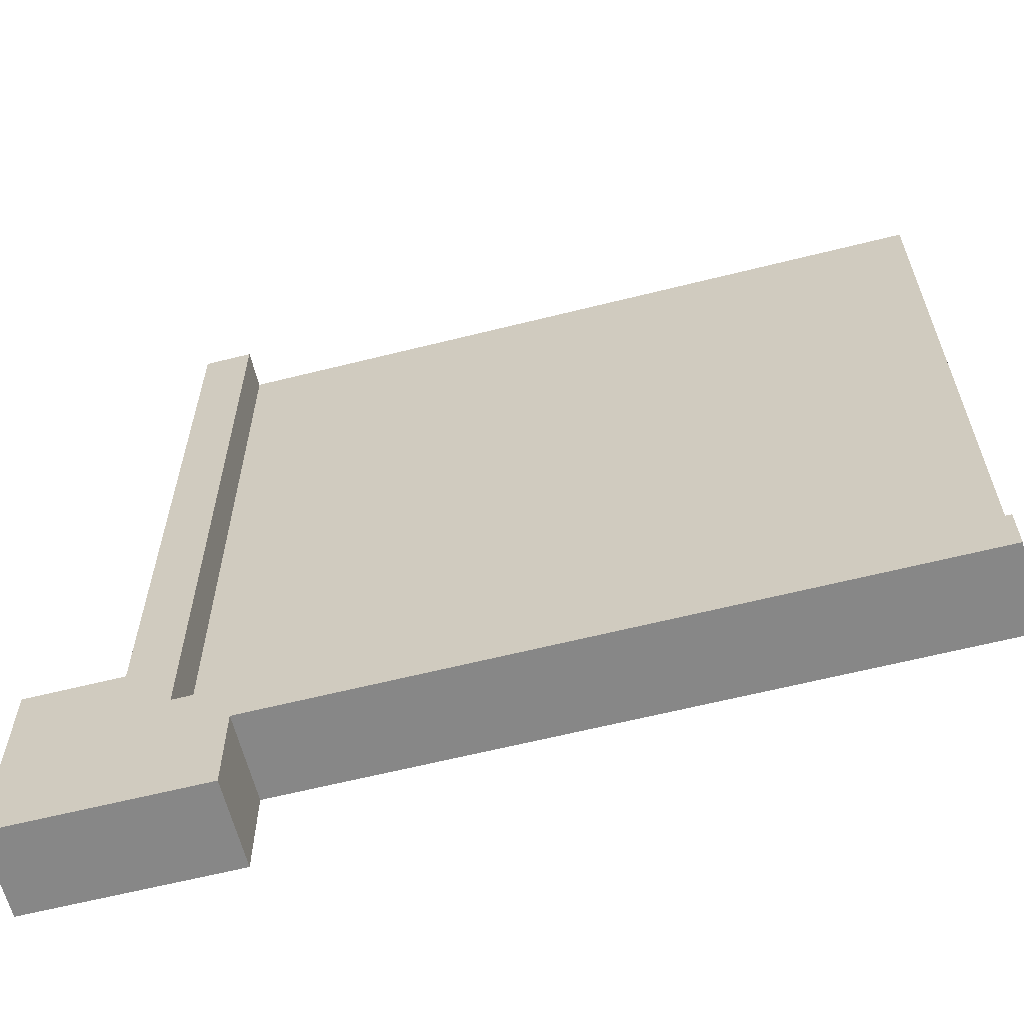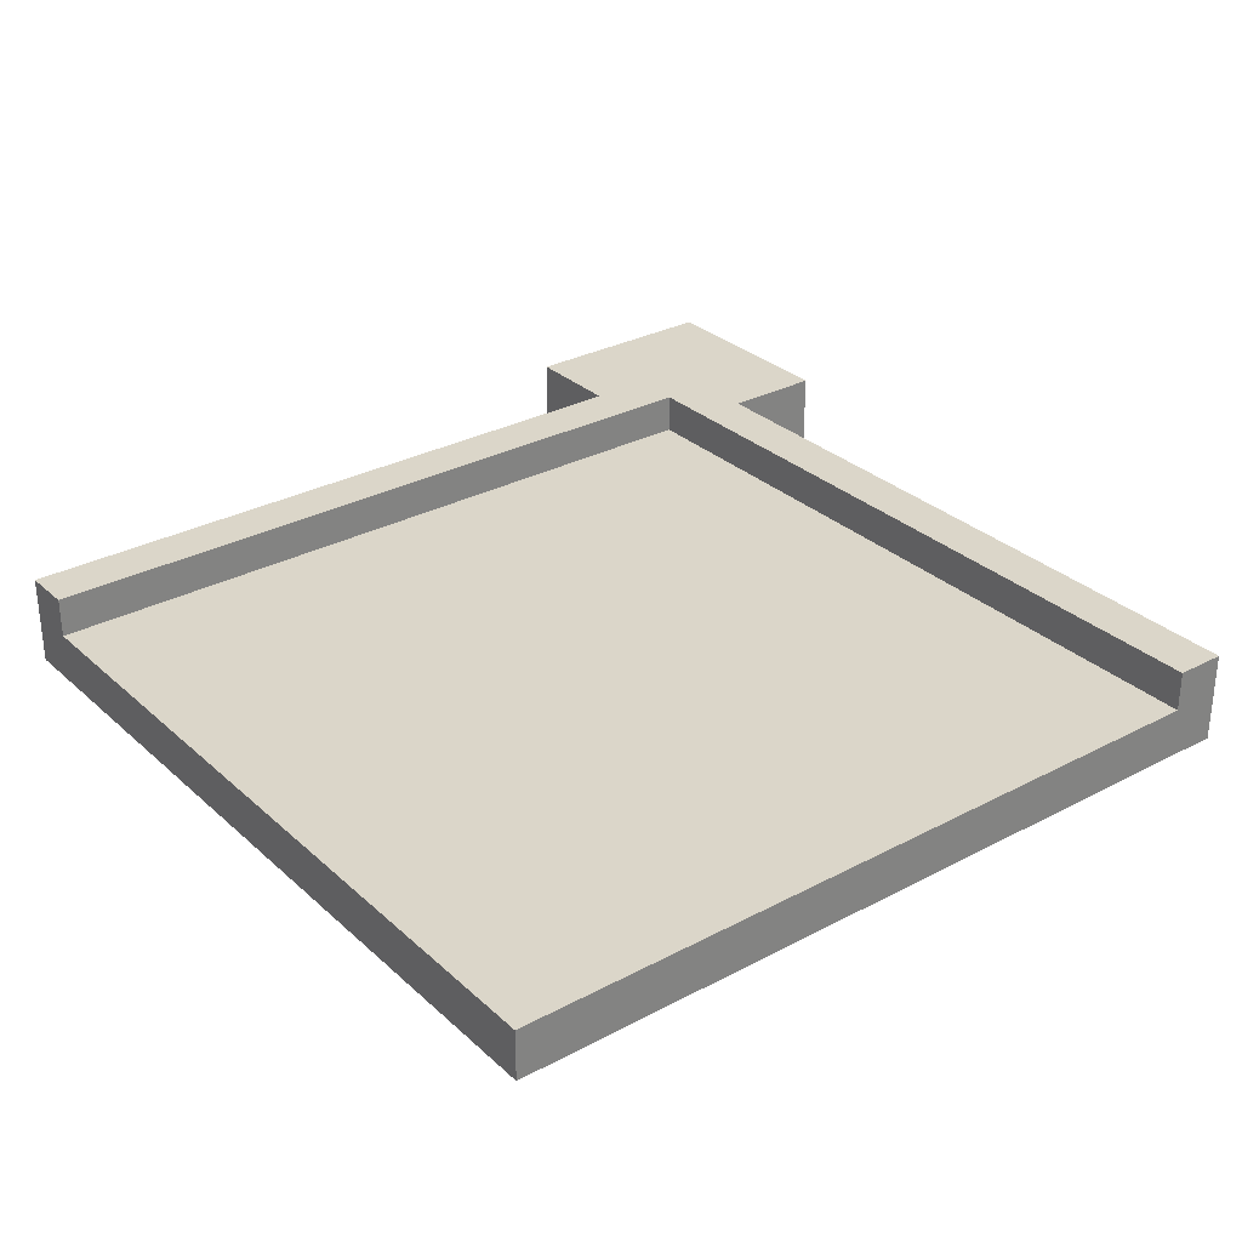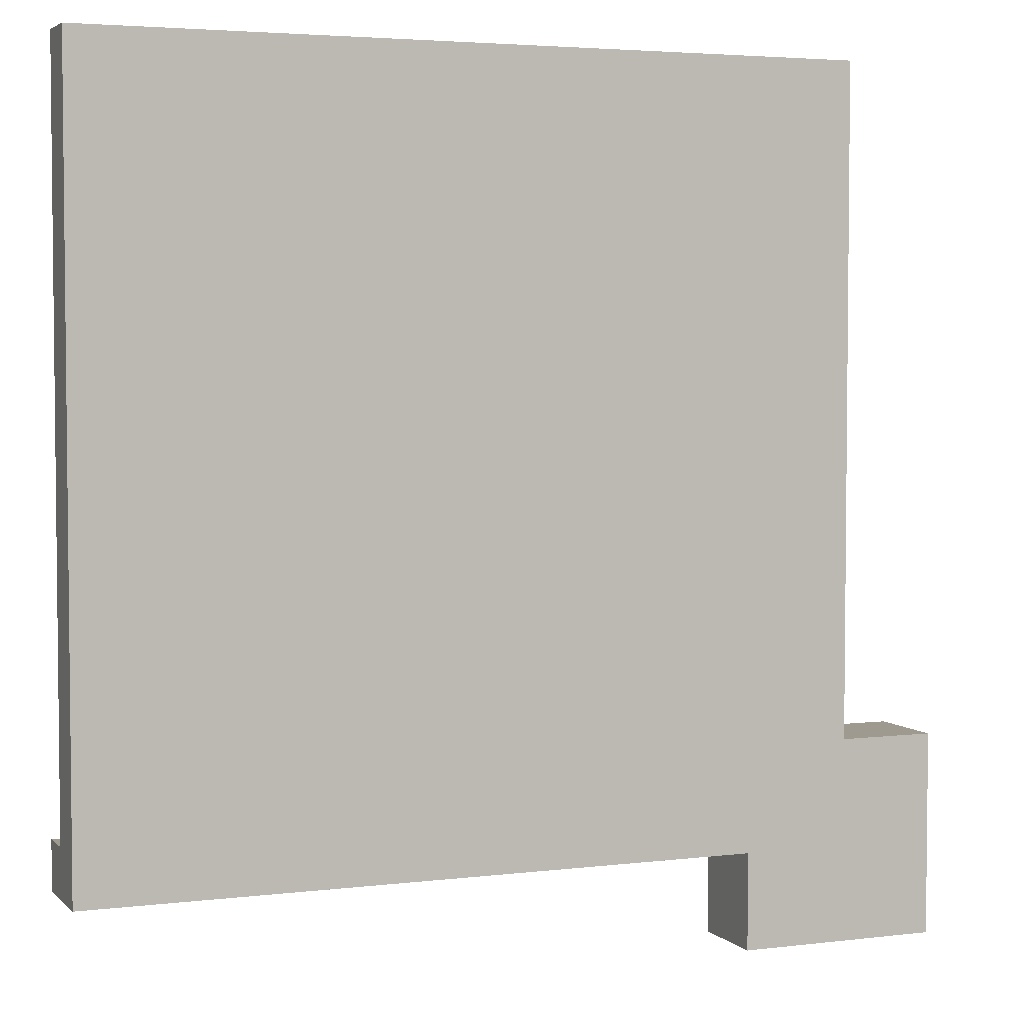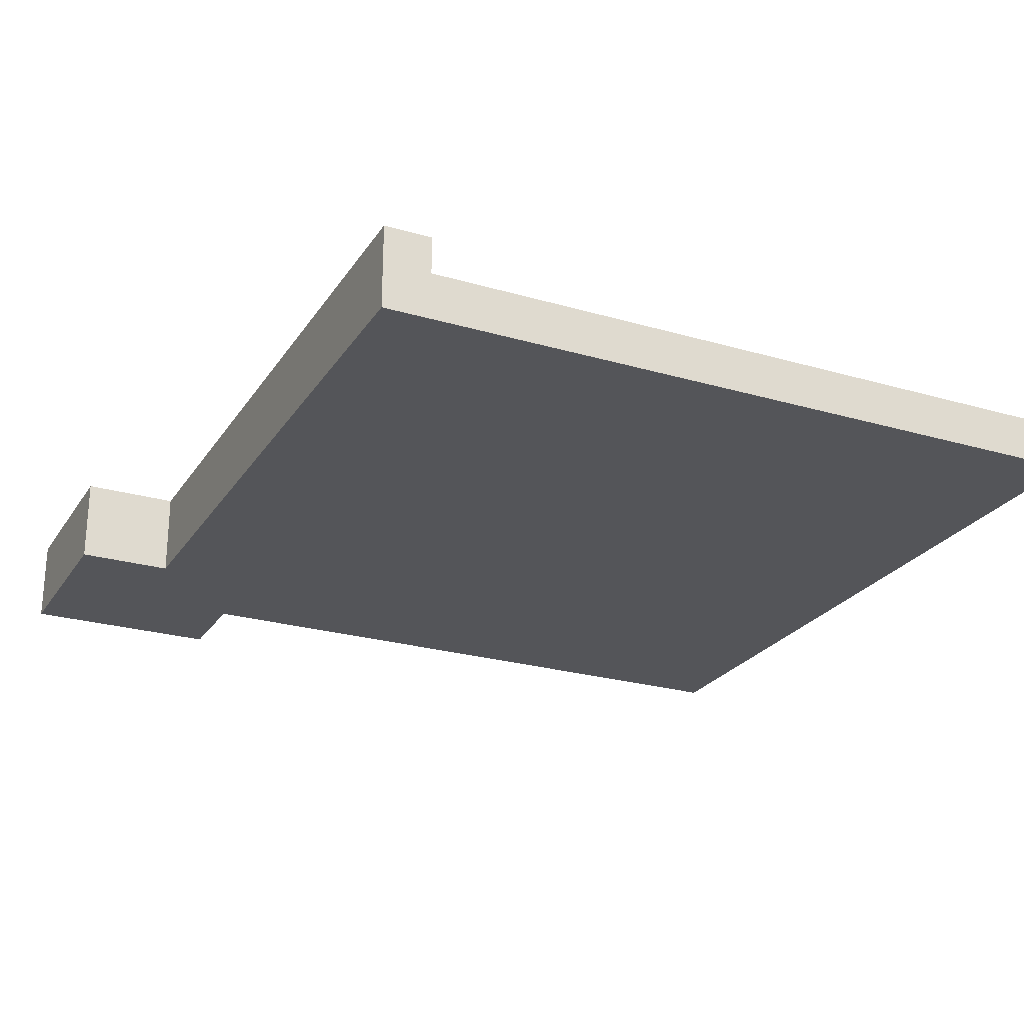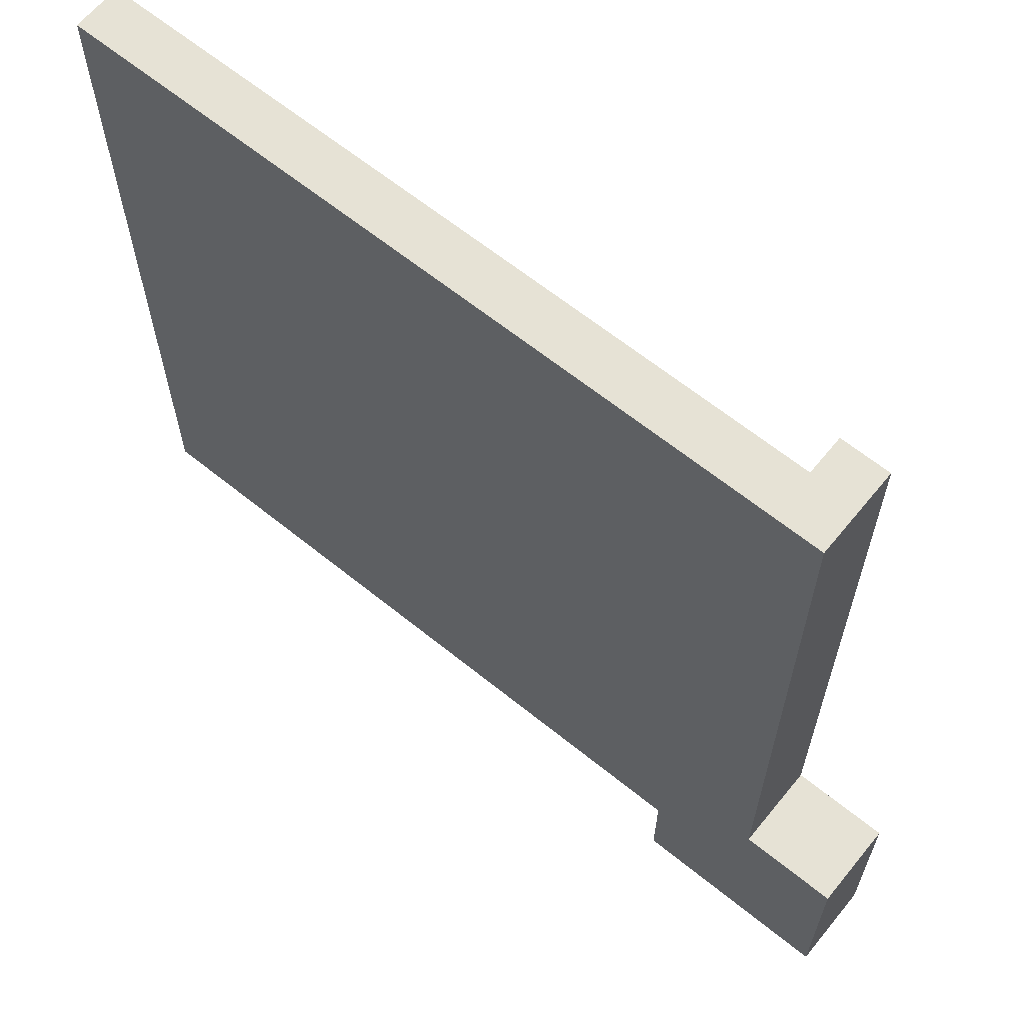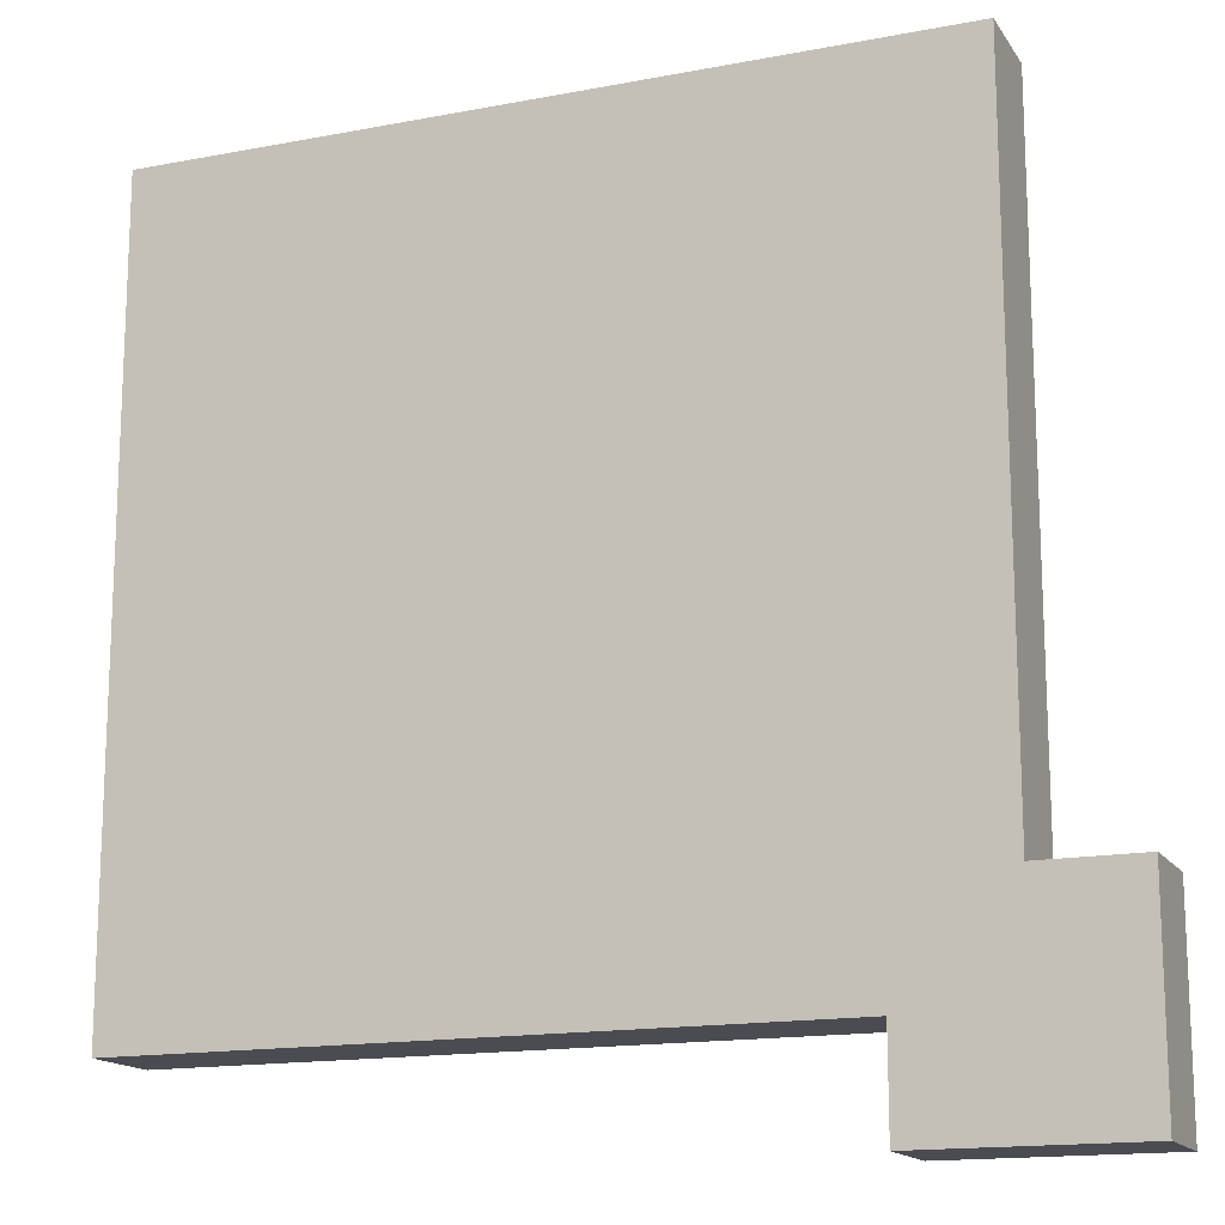
<metadata>
{"format":"obj","ext":"obj","renderer":"f3d","projection":"perspective","resolution":1024,"background":"white","views":[{"elev":-62.4,"azim":14.3,"up":"+Y"},{"elev":30.1,"azim":142.3,"up":"+Z"},{"elev":3.9,"azim":157.8,"up":"+Y"},{"elev":-24.7,"azim":64.5,"up":"+Z"},{"elev":63.9,"azim":-140.8,"up":"+Y"},{"elev":-15.4,"azim":-157.9,"up":"+Y"}]}
</metadata>
<code>
o
v -50 -50 -40
v -50 -29 -40
v -50 -50 -31
v -50 -29 -31
v -40 -29 -40
v -40 40 -40
v -40 -29 -31
v -40 40 -31
v -35 -35 -35
v -35 40 -35
v -35 -35 -31
v -35 40 -31
v -29 -50 -40
v -29 -40 -40
v -29 -50 -31
v -29 -40 -31
v 40 -40 -40
v 40 -35 -40
v 40 40 -40
v 40 -35 -35
v 40 40 -35
v 40 -40 -31
v 40 -35 -31
v -50 -50 -40
v -50 -50 -31
v -29 -50 -40
v -29 -50 -31
v -29 -40 -40
v -29 -40 -31
v 40 -40 -40
v 40 -40 -31
v -35 -35 -35
v -35 -35 -31
v 40 -35 -35
v 40 -35 -31
v -50 -29 -40
v -50 -29 -31
v -40 -29 -40
v -40 -29 -31
v -40 40 -40
v -40 40 -31
v -35 40 -40
v -35 40 -35
v -35 40 -31
v 40 40 -40
v 40 40 -35
v -50 -50 -40
v -29 -50 -40
v -29 -40 -40
v 40 -40 -40
v -35 -35 -40
v 40 -35 -40
v -50 -29 -40
v -40 -29 -40
v -40 40 -40
v -35 40 -40
v 40 40 -40
v -35 -35 -35
v 40 -35 -35
v -35 40 -35
v 40 40 -35
v -50 -50 -31
v -29 -50 -31
v -29 -40 -31
v 40 -40 -31
v -35 -35 -31
v 40 -35 -31
v -50 -29 -31
v -40 -29 -31
v -40 40 -31
v -35 40 -31
f 3 2 1
f 4 2 3
f 7 6 5
f 8 6 7
f 9 10 11
f 11 10 12
f 13 14 15
f 15 14 16
f 17 18 20
f 18 19 20
f 20 19 21
f 17 20 22
f 22 20 23
f 26 25 24
f 27 25 26
f 30 29 28
f 31 29 30
f 32 33 34
f 34 33 35
f 36 37 38
f 38 37 39
f 40 41 42
f 42 41 43
f 43 41 44
f 42 43 45
f 45 43 46
f 49 48 47
f 51 49 47
f 51 50 49
f 52 50 51
f 53 51 47
f 54 51 53
f 55 51 54
f 56 52 51
f 56 51 55
f 57 52 56
f 58 59 60
f 60 59 61
f 62 63 64
f 62 64 66
f 64 65 66
f 66 65 67
f 62 66 68
f 68 66 69
f 69 66 70
f 70 66 71

</code>
